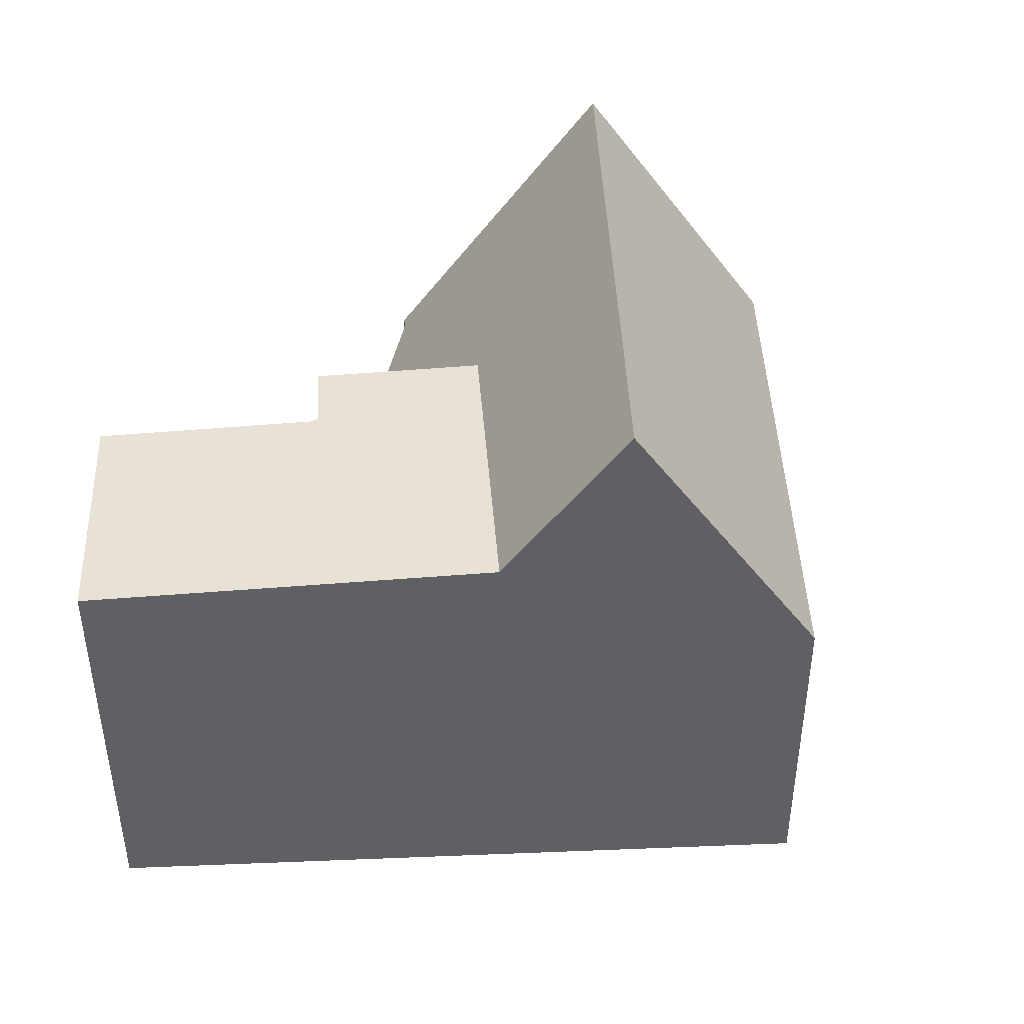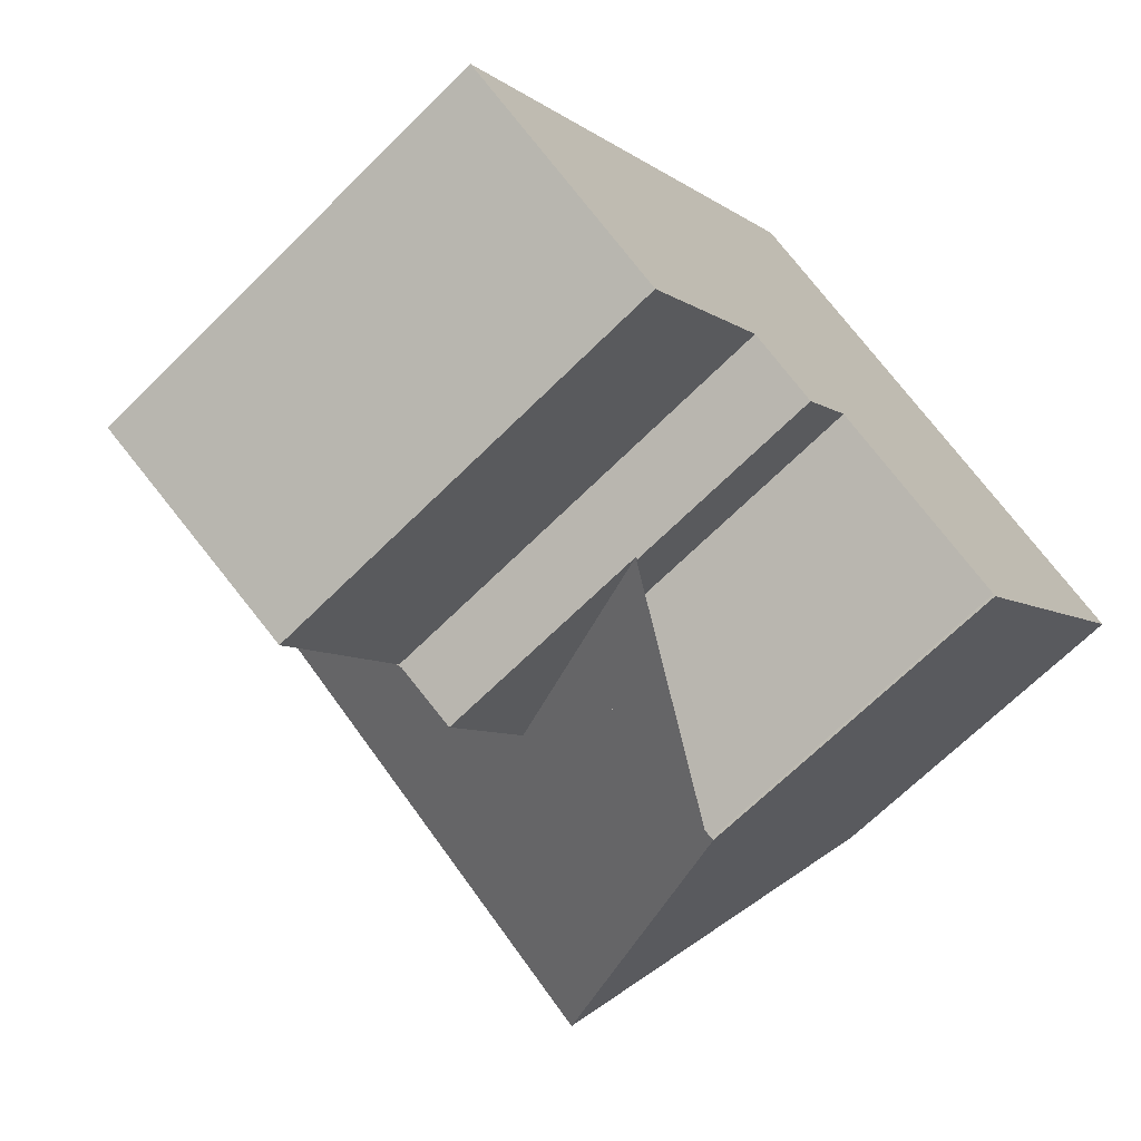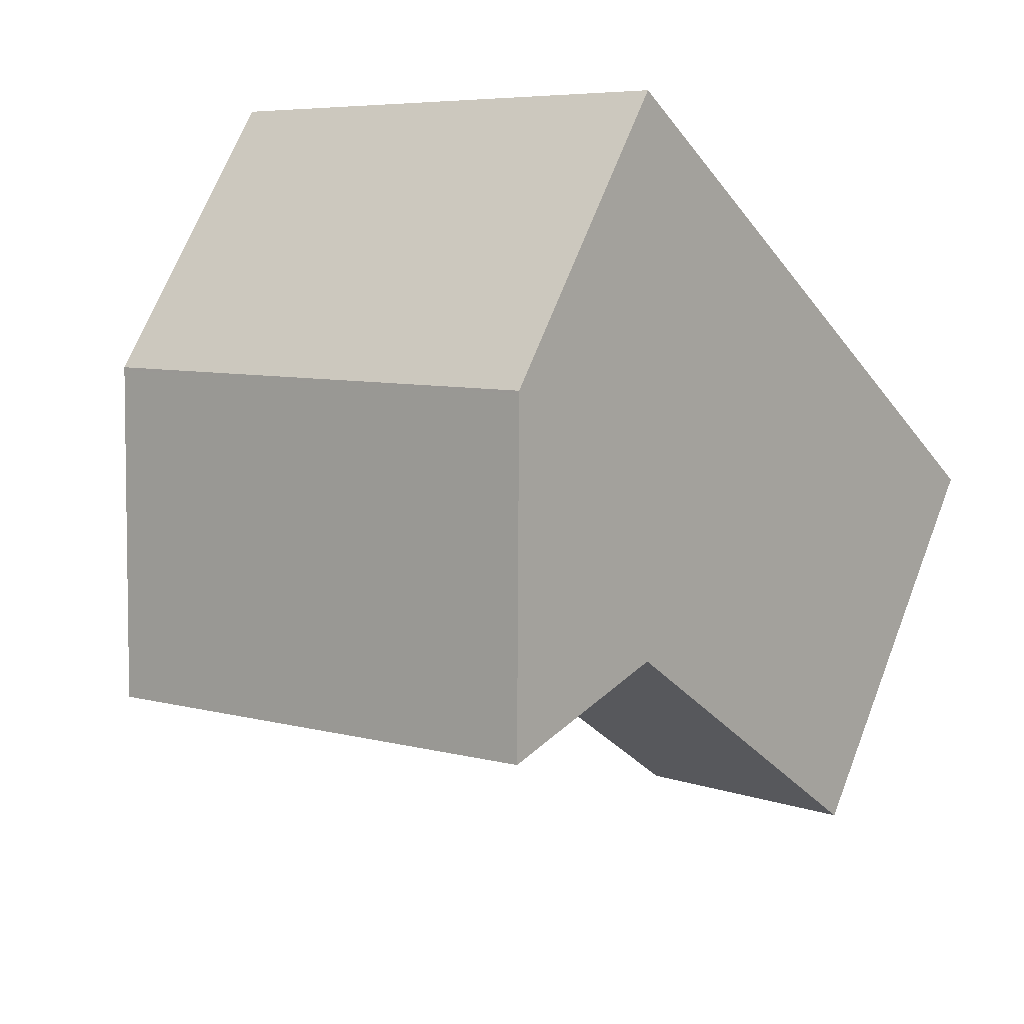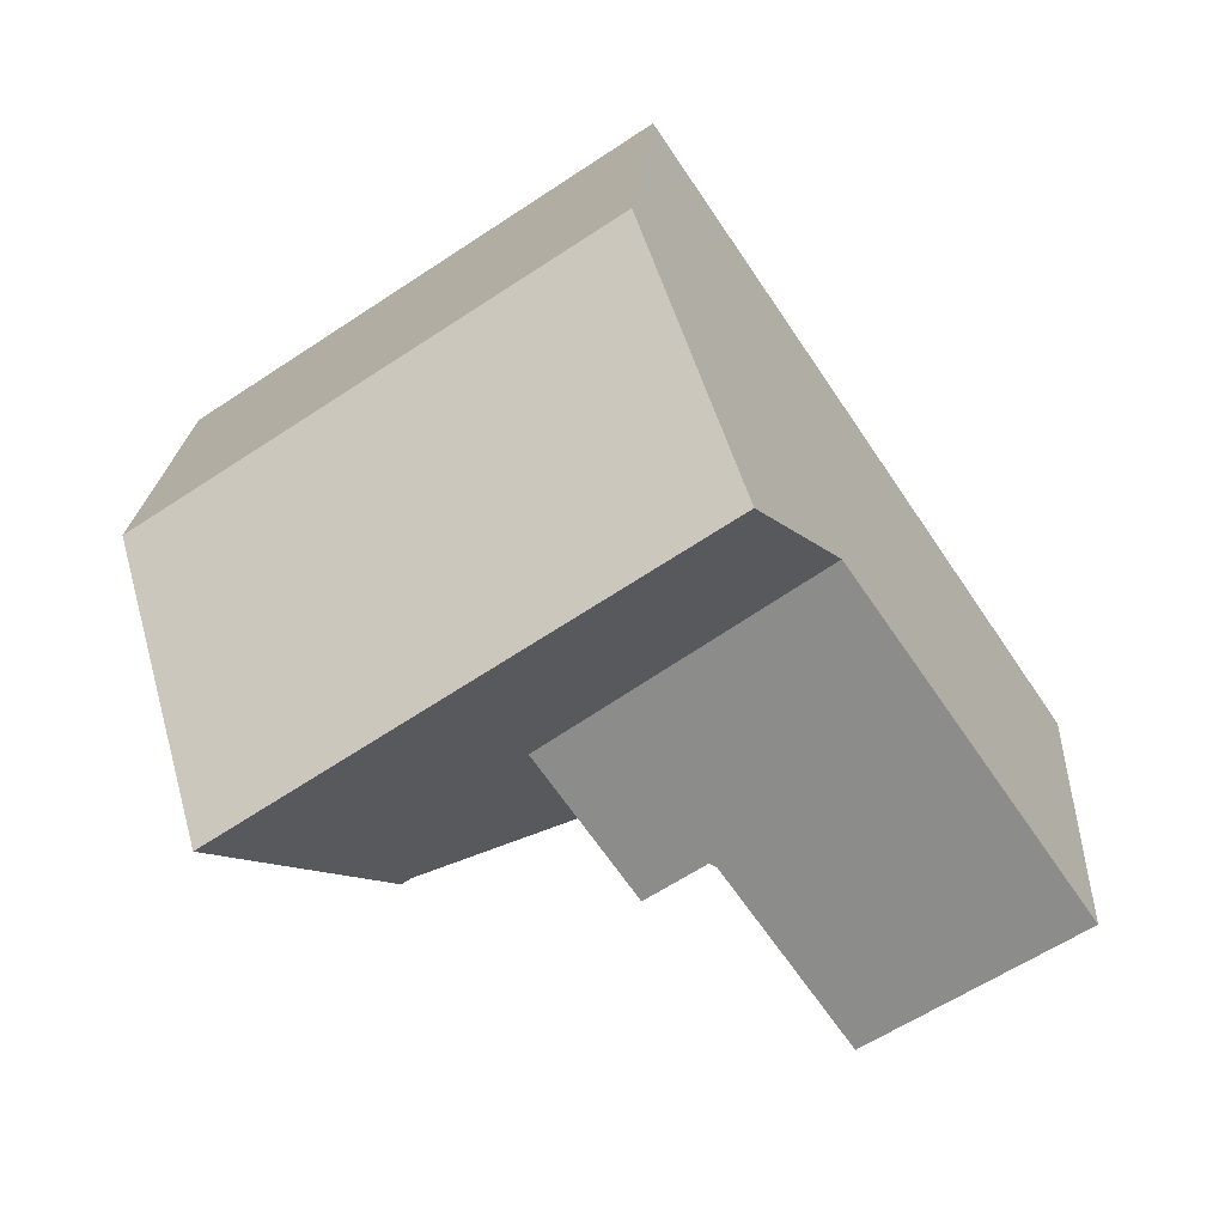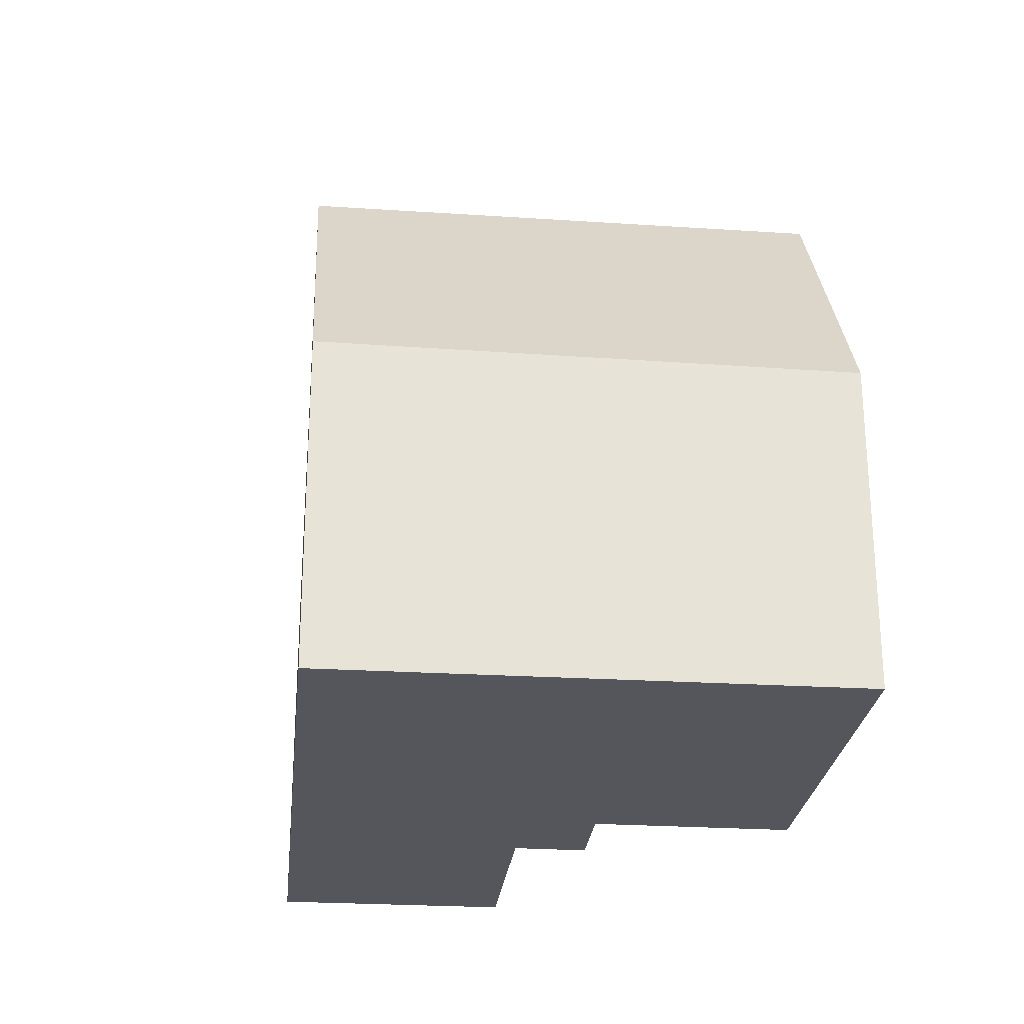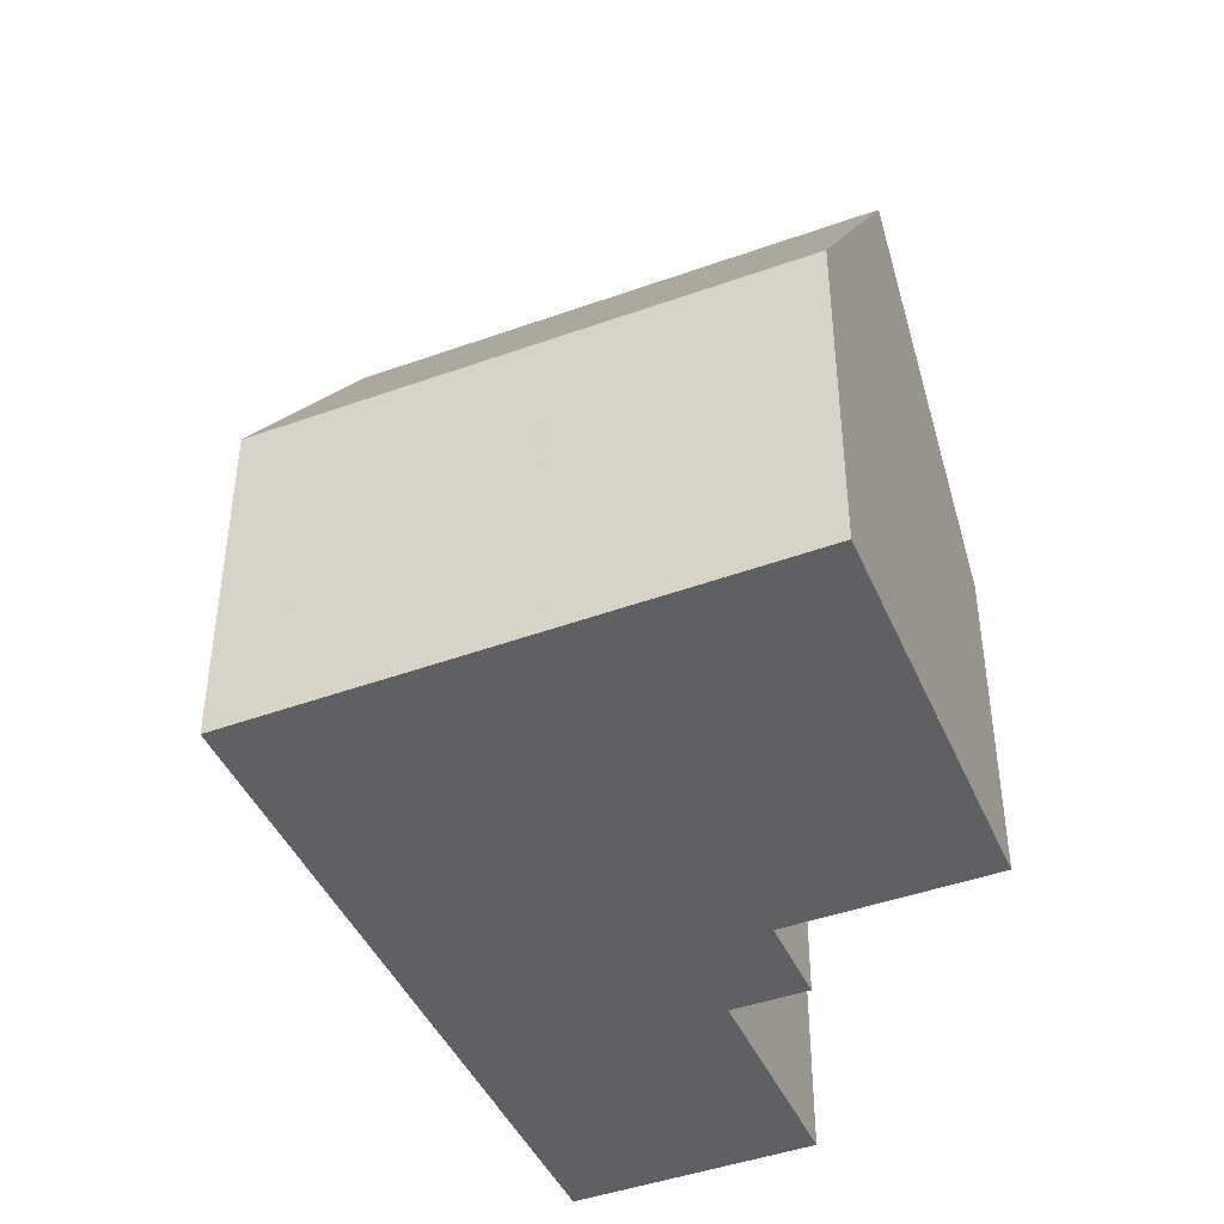
<metadata>
{"format":"obj","ext":"obj","renderer":"f3d","projection":"perspective","resolution":1024,"background":"white","views":[{"elev":44.8,"azim":121.6,"up":"+Z"},{"elev":-68.3,"azim":134.7,"up":"+Y"},{"elev":67.8,"azim":21.3,"up":"+Y"},{"elev":21.5,"azim":3.7,"up":"+Y"},{"elev":-26.2,"azim":-151.5,"up":"+Z"},{"elev":-44.1,"azim":-122.8,"up":"+Z"}]}
</metadata>
<code>
v -223 -722.9 6.163
v -225.9 -724.9 6.01
v -227.7 -722.2 6.174
v -228.6 -722.8 2.875
v -229.4 -721.8 4.693
v -231.8 -723.4 4.682
v -231.8 -723.4 4.665
v -235.2 -718.6 4.766
v -228.8 -714.3 4.857
v -226.3 -718.1 6.458
v -226.3 -718.1 6.458
v -232.4 -722.6 6.114
v -228.2 -715.3 6.626
v -234.6 -719.5 6.303
v -228.6 -722.8 6.127
v -230 -720.8 6.25
v -228.6 -722.8 2.876
v -227.3 -716.6 8.918
v -233.6 -720.9 8.895
v -233.6 -720.9 8.895
v -227.3 -716.6 8.918
v -233.4 -720.8 8.896
v -232.3 -722.5 6.122
v -234.4 -719.4 6.31
v -235.1 -718.5 4.768
v -231.7 -723.3 4.683
v -233.4 -720.8 8.896
v -231.7 -723.3 4.716
v -231.8 -723.4 4.717
v -229.4 -721.7 4.701
v -229.4 -721.7 6.194
v -225.5 -719.2 6.393
v -231.2 -717.3 6.472
v -231.9 -716.4 4.813
v -229.2 -720.2 6.295
v -230.3 -718.7 8.907
v -228.5 -721.2 6.237
v -230.3 -718.7 8.907
v -229.2 -720.2 6.295
v -227.8 -722.2 6.171
v -231.9 -716.4 4.847
v -228.8 -714.4 4.89
v -235.2 -718.6 4.8
v -235 -718.5 4.802
v -228.2 -715.4 6.625
v -228.8 -714.4 4.89
v -227.3 -716.6 8.918
v -226.3 -718.1 6.457
v -225.6 -719.2 6.392
v -227.3 -716.6 8.918
v -226.3 -718.1 6.457
v -223 -722.9 6.162
v -228.9 -714.4 4.856
v -233.3 -721.1 8.487
v -233.4 -721.2 8.488
v -230.1 -718.9 8.467
v -227.1 -716.9 8.448
v -227.1 -716.9 8.448
v -229.4 -721.7 6.194
v -230 -720.8 6.25
v -230.9 -719.5 8.472
v -231.1 -719.2 8.904
v -229.4 -721.7 4.701
v -230 -720.8 6.25
v -228.6 -722.8 6.127
v -228.6 -722.8 2.876
v -232.6 -716.9 4.836
v -232 -717.8 6.432
v -231.1 -719.2 8.904
v -232.6 -716.9 4.802
v -232.3 -716.7 4.807
v -232.3 -716.7 4.841
v -230.7 -719 8.905
v -229 -721.5 6.211
v -229.7 -720.6 6.268
v -230.6 -719.3 8.47
v -230.7 -719 8.905
v -229.7 -720.6 6.268
v -228.3 -722.6 6.144
v -231.7 -717.6 6.449
v -223 -722.9 6.165
v -225.9 -724.9 6.013
v -223 -722.9 6.165
v -224.8 -720.3 6.321
v -227.7 -722.3 6.169
v -224.7 -720.3 6.322
v -223 -722.9 6.162
v -223 -722.9 6.163
v -223 -722.9 0
v -223 -722.9 8.882e-16
v -225.9 -724.9 6.013
v -225.9 -724.9 6.01
v -225.9 -724.9 0
v -225.9 -724.9 0
v -227.8 -722.2 6.171
v -227.7 -722.2 6.174
v -227.7 -722.2 0
v -227.8 -722.2 0
v -229.4 -721.8 4.693
v -228.6 -722.8 2.875
v -228.6 -722.8 -4.441e-16
v -229.4 -721.8 0
v -231.7 -723.3 4.683
v -229.4 -721.8 4.693
v -229.4 -721.8 0
v -231.7 -723.3 0
v -231.8 -723.4 4.665
v -231.8 -723.4 4.682
v -231.8 -723.4 0
v -231.8 -723.4 0
v -231.8 -723.4 4.717
v -231.8 -723.4 4.665
v -231.8 -723.4 0
v -231.8 -723.4 0
v -235.1 -718.5 4.768
v -235.2 -718.6 4.766
v -235.2 -718.6 0
v -235.1 -718.5 -8.882e-16
v -228.8 -714.4 4.89
v -228.8 -714.3 4.857
v -228.8 -714.3 0
v -228.8 -714.4 0
v -225.5 -719.2 6.393
v -226.3 -718.1 6.458
v -226.3 -718.1 8.882e-16
v -225.5 -719.2 0
v -233.4 -721.2 8.488
v -232.4 -722.6 6.114
v -232.4 -722.6 0
v -233.4 -721.2 0
v -227.3 -716.6 8.918
v -228.2 -715.3 6.626
v -228.2 -715.3 0
v -227.3 -716.6 0
v -235.2 -718.6 4.8
v -234.6 -719.5 6.303
v -234.6 -719.5 0
v -235.2 -718.6 0
v -234.6 -719.5 6.303
v -233.6 -720.9 8.895
v -233.6 -720.9 0
v -234.6 -719.5 0
v -227.1 -716.9 8.448
v -227.3 -716.6 8.918
v -227.3 -716.6 0
v -227.1 -716.9 0
v -232.6 -716.9 4.802
v -235.1 -718.5 4.768
v -235.1 -718.5 -8.882e-16
v -232.6 -716.9 0
v -231.8 -723.4 4.682
v -231.7 -723.3 4.683
v -231.7 -723.3 0
v -231.8 -723.4 0
v -232.4 -722.6 6.114
v -231.8 -723.4 4.717
v -231.8 -723.4 0
v -232.4 -722.6 0
v -224.7 -720.3 6.322
v -225.5 -719.2 6.393
v -225.5 -719.2 0
v -224.7 -720.3 0
v -228.9 -714.4 4.856
v -231.9 -716.4 4.813
v -231.9 -716.4 0
v -228.9 -714.4 0
v -228.3 -722.6 6.144
v -227.8 -722.2 6.171
v -227.8 -722.2 0
v -228.3 -722.6 0
v -228.2 -715.3 6.626
v -228.8 -714.4 4.89
v -228.8 -714.4 0
v -228.2 -715.3 0
v -235.2 -718.6 4.766
v -235.2 -718.6 4.8
v -235.2 -718.6 0
v -235.2 -718.6 0
v -225.9 -724.9 6.01
v -223 -722.9 6.162
v -223 -722.9 8.882e-16
v -225.9 -724.9 0
v -228.8 -714.3 4.857
v -228.9 -714.4 4.856
v -228.9 -714.4 0
v -228.8 -714.3 0
v -233.6 -720.9 8.895
v -233.4 -721.2 8.488
v -233.4 -721.2 0
v -233.6 -720.9 0
v -226.3 -718.1 6.458
v -227.1 -716.9 8.448
v -227.1 -716.9 0
v -226.3 -718.1 8.882e-16
v -228.6 -722.8 2.875
v -228.6 -722.8 2.876
v -228.6 -722.8 4.441e-16
v -228.6 -722.8 -4.441e-16
v -232.3 -716.7 4.807
v -232.6 -716.9 4.802
v -232.6 -716.9 0
v -232.3 -716.7 0
v -231.9 -716.4 4.813
v -232.3 -716.7 4.807
v -232.3 -716.7 0
v -231.9 -716.4 0
v -228.6 -722.8 6.127
v -228.3 -722.6 6.144
v -228.3 -722.6 0
v -228.6 -722.8 0
v -227.7 -722.3 6.169
v -225.9 -724.9 6.013
v -225.9 -724.9 0
v -227.7 -722.3 0
v -223 -722.9 6.163
v -223 -722.9 6.165
v -223 -722.9 0
v -223 -722.9 0
v -227.7 -722.2 6.174
v -227.7 -722.3 6.169
v -227.7 -722.3 0
v -227.7 -722.2 0
v -223 -722.9 6.165
v -224.7 -720.3 6.322
v -224.7 -720.3 0
v -223 -722.9 0
v -235.2 -718.6 0
v -228.8 -714.3 0
v -223 -722.9 0
v -225.9 -724.9 0
v -227.7 -722.2 0
v -228.6 -722.8 0
v -229.4 -721.8 0
v -231.8 -723.4 0
v -231.8 -723.4 0
f 55 20 22 54
f 46 42 13 45
f 29 12 23 28
f 45 13 18 47
f 31 15 17 30
f 75 35 37 74
f 77 38 56 76
f 44 24 14 43
f 27 19 14 24
f 28 26 6 7 29
f 30 16 31
f 74 37 40 79
f 68 24 44 67
f 69 27 24 68
f 49 37 35 48
f 56 38 50 57
f 85 3 40 37 49 84
f 53 9 42 46
f 43 8 25 44
f 67 44 25 70
f 45 33 41 46
f 47 36 33 45
f 48 10 32 49
f 57 50 21 58
f 84 49 32 86
f 46 41 34 53
f 54 23 12 55
f 76 56 39 78
f 57 51 39 56
f 58 11 51 57
f 61 54 22 62
f 63 28 23 64
f 66 4 5 26 28 63
f 80 68 67 72
f 73 69 68 80
f 72 67 70 71
f 64 23 54 61
f 71 34 41 72
f 74 59 60 75
f 76 61 62 77
f 79 65 59 74
f 78 64 61 76
f 72 41 33 80
f 80 33 36 73
f 81 52 2 82
f 83 1 52 81
f 84 81 82 85
f 86 83 81 84
f 88 89 90 87
f 92 93 94 91
f 96 97 98 95
f 100 101 102 99
f 104 105 106 103
f 108 109 110 107
f 112 113 114 111
f 116 117 118 115
f 120 121 122 119
f 124 125 126 123
f 128 129 130 127
f 132 133 134 131
f 136 137 138 135
f 140 141 142 139
f 144 145 146 143
f 148 149 150 147
f 152 153 154 151
f 156 157 158 155
f 160 161 162 159
f 164 165 166 163
f 168 169 170 167
f 172 173 174 171
f 176 177 178 175
f 180 181 182 179
f 184 185 186 183
f 188 189 190 187
f 192 193 194 191
f 196 197 198 195
f 200 201 202 199
f 204 205 206 203
f 208 209 210 207
f 212 213 214 211
f 216 217 218 215
f 220 221 222 219
f 224 225 226 223
f 228 229 230 231 232 233 234 235 227

</code>
